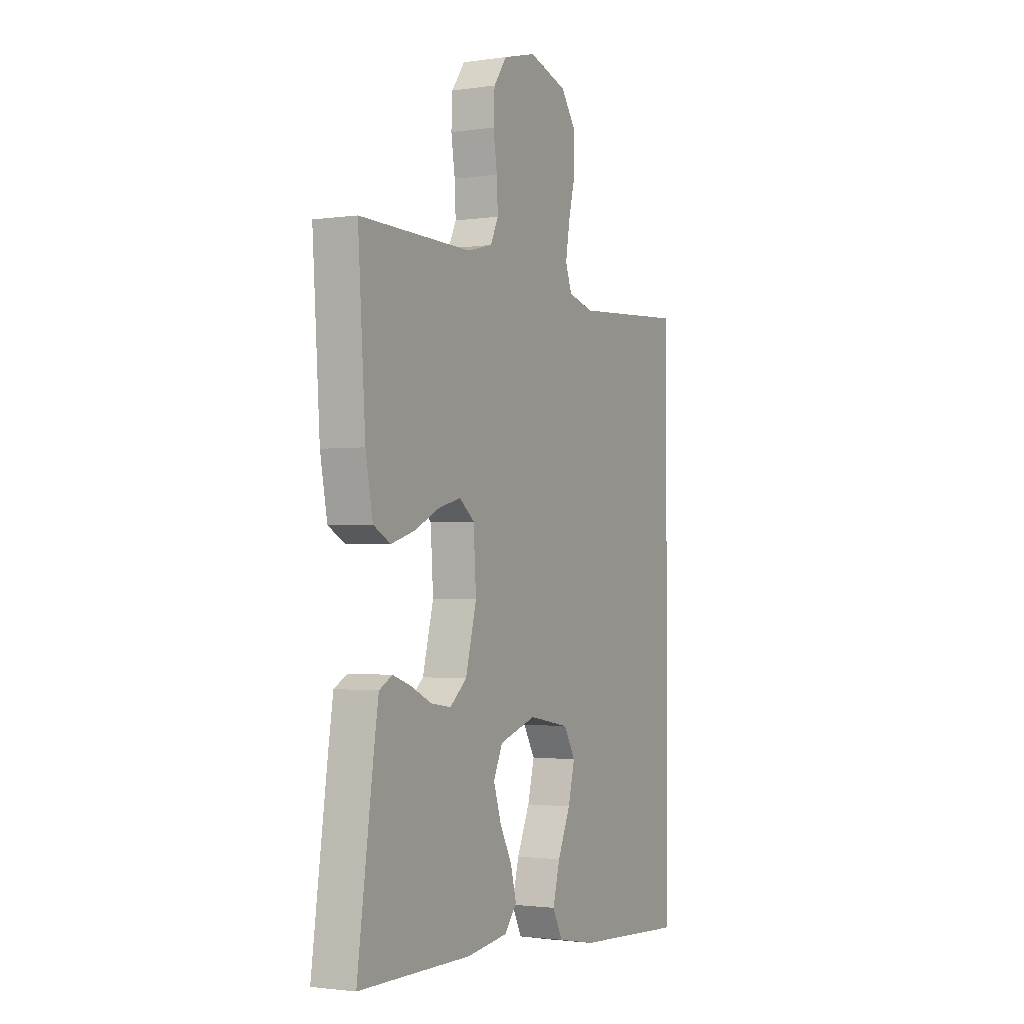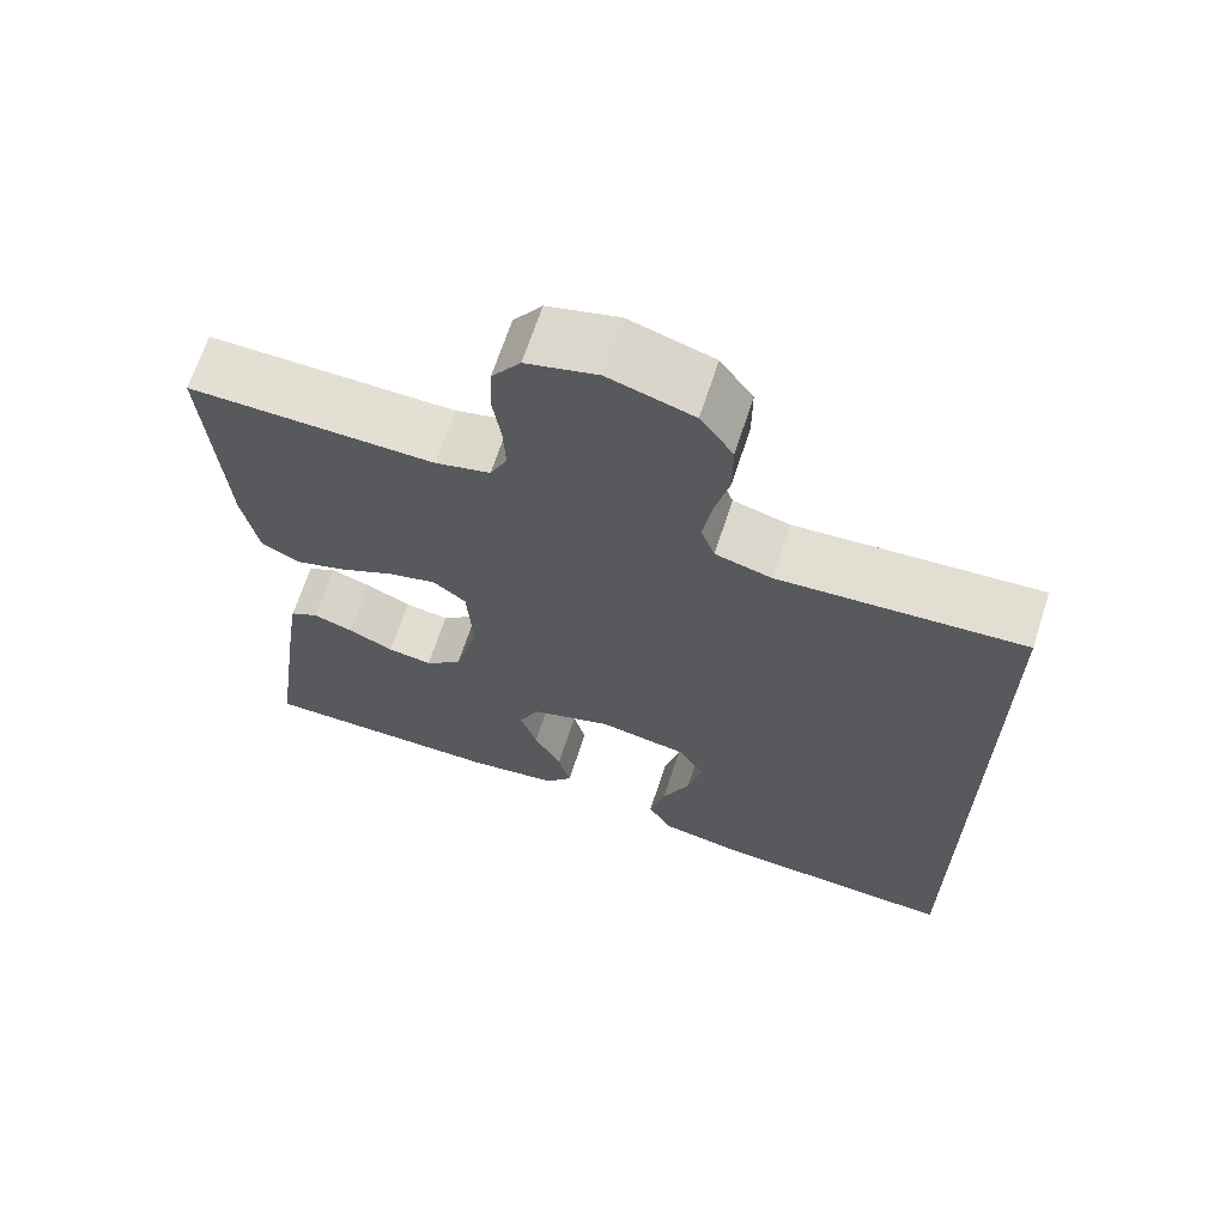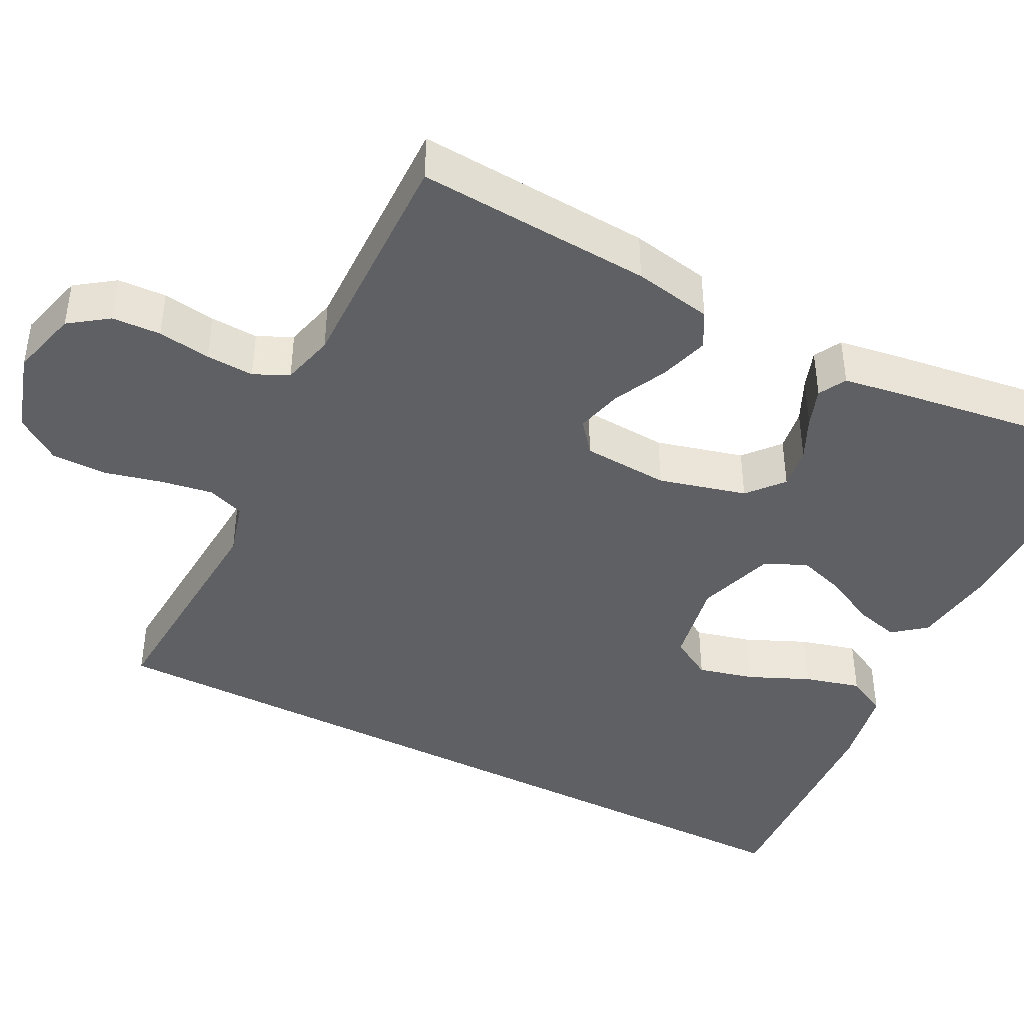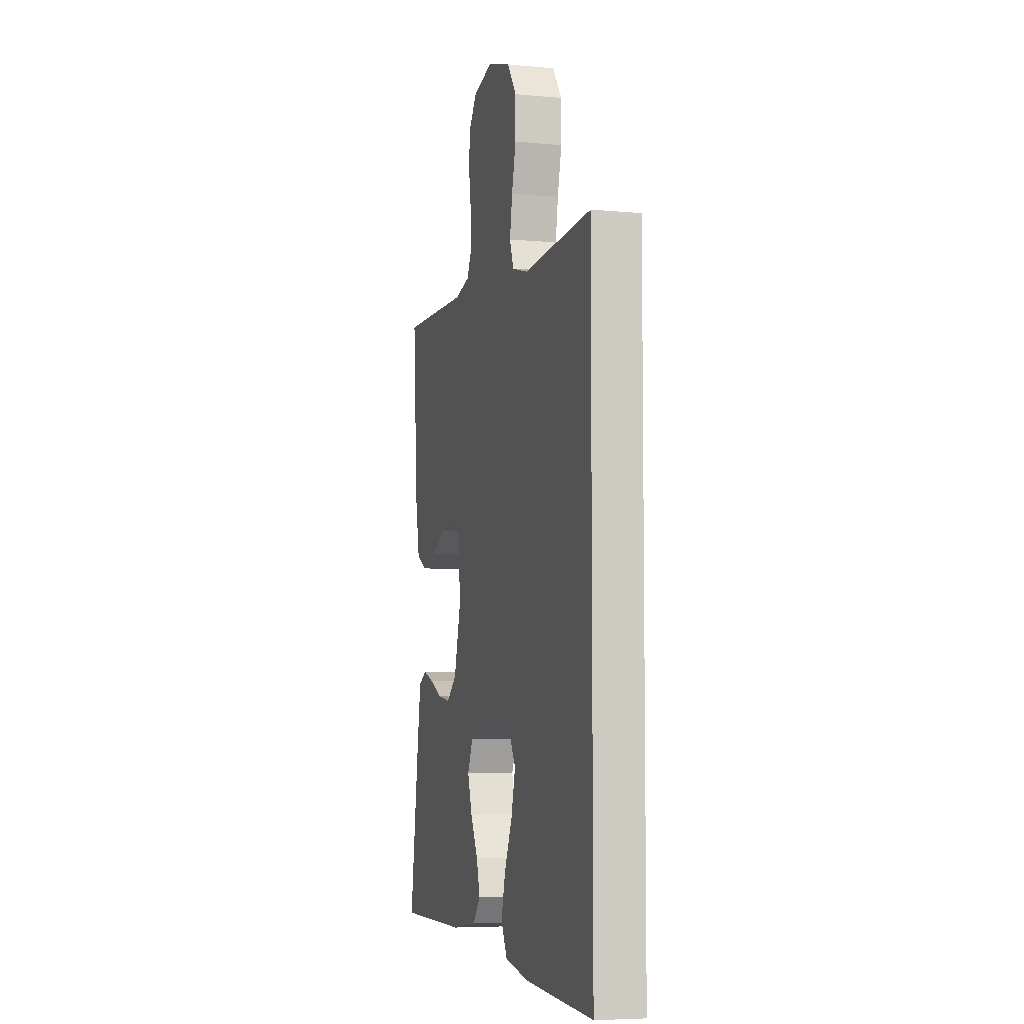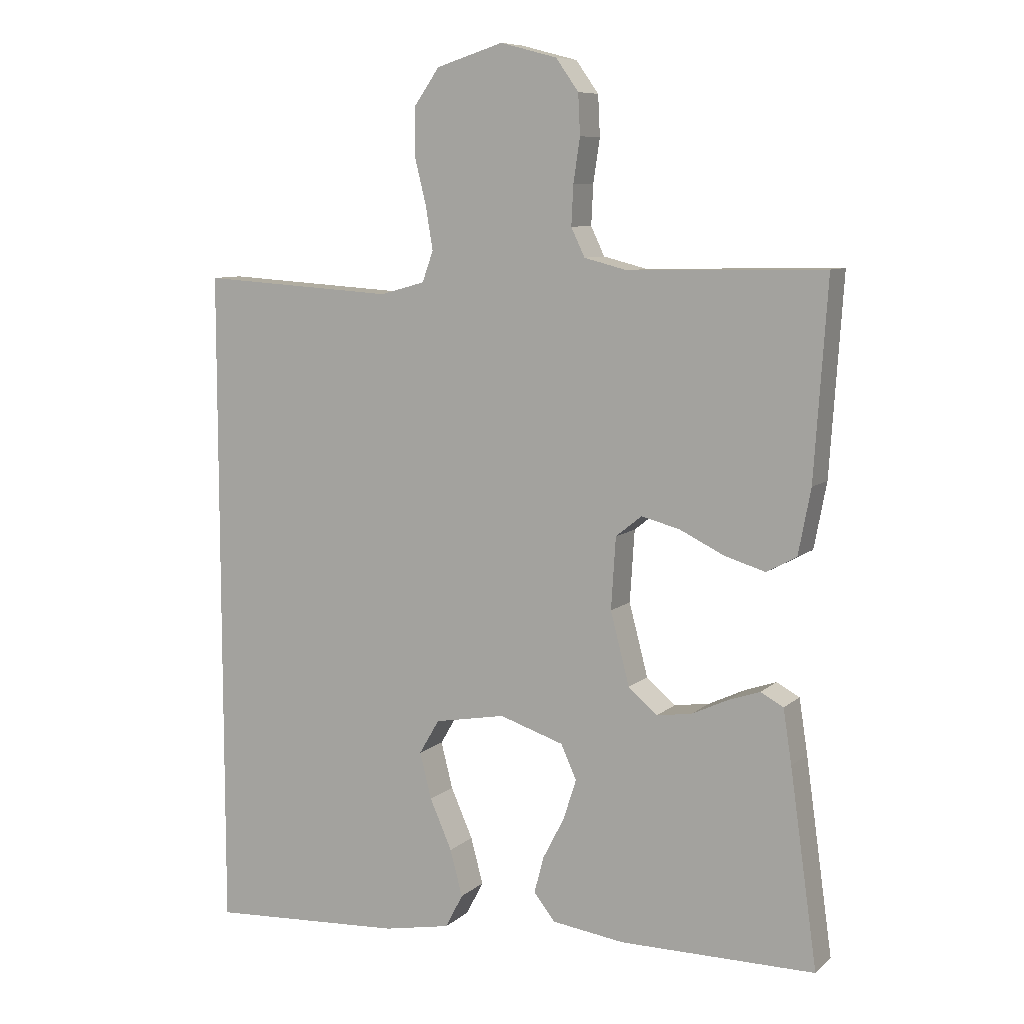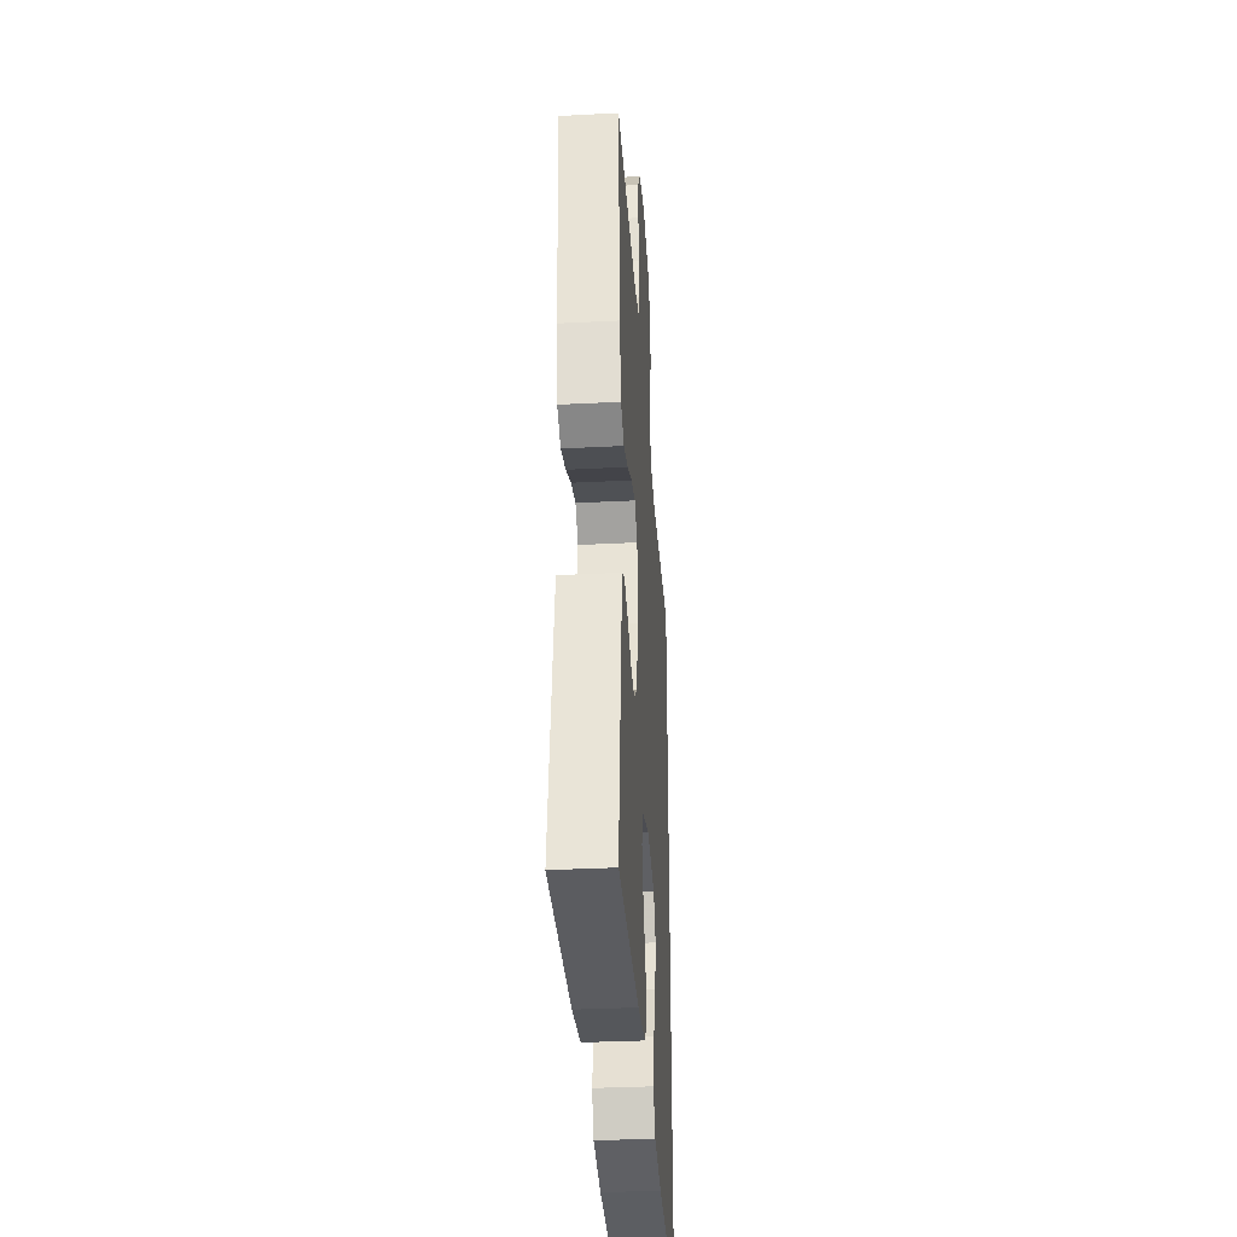
<metadata>
{"format":"obj","ext":"obj","renderer":"f3d","projection":"perspective","resolution":1024,"background":"white","views":[{"elev":-1.7,"azim":117.5,"up":"+Z"},{"elev":66.9,"azim":-162.0,"up":"+Z"},{"elev":-42.6,"azim":62.8,"up":"+Y"},{"elev":-6.0,"azim":-105.7,"up":"+Z"},{"elev":8.4,"azim":26.1,"up":"+Z"},{"elev":-34.3,"azim":94.0,"up":"+Z"}]}
</metadata>
<code>
v -0.5 0.07 -0.559
v -0.5 0.07 0.471
v -0.2 0.07 0.452
v -0.131 0.07 0.471
v -0.114 0.07 0.518
v -0.125 0.07 0.584
v -0.143 0.07 0.657
v -0.143 0.07 0.728
v -0.103 0.07 0.785
v 0 0.07 0.817
v 0.087 0.07 0.794
v 0.122 0.07 0.745
v 0.125 0.07 0.683
v 0.115 0.07 0.616
v 0.112 0.07 0.555
v 0.133 0.07 0.511
v 0.2 0.07 0.494
v 0.5 0.07 0.5
v 0.48 0.07 0.2
v 0.461 0.07 0.1
v 0.415 0.07 0.075
v 0.352 0.07 0.094
v 0.284 0.07 0.127
v 0.225 0.07 0.142
v 0.185 0.07 0.11
v 0.178 0.07 0
v 0.207 0.07 -0.111
v 0.252 0.07 -0.149
v 0.306 0.07 -0.141
v 0.361 0.07 -0.115
v 0.41 0.07 -0.098
v 0.445 0.07 -0.117
v 0.458 0.07 -0.2
v 0.5 0.07 -0.5
v 0.2 0.07 -0.501
v 0.088 0.07 -0.486
v 0.055 0.07 -0.445
v 0.07 0.07 -0.388
v 0.103 0.07 -0.324
v 0.123 0.07 -0.262
v 0.099 0.07 -0.209
v 0 0.07 -0.177
v -0.109 0.07 -0.197
v -0.14 0.07 -0.25
v -0.122 0.07 -0.321
v -0.088 0.07 -0.398
v -0.069 0.07 -0.469
v -0.096 0.07 -0.521
v -0.2 0.07 -0.541
v -0.5 0 -0.559
v -0.5 0 0.471
v -0.2 0 0.452
v -0.131 0 0.471
v -0.114 0 0.518
v -0.125 0 0.584
v -0.143 0 0.657
v -0.143 0 0.728
v -0.103 0 0.785
v 0 0 0.817
v 0.087 0 0.794
v 0.122 0 0.745
v 0.125 0 0.683
v 0.115 0 0.616
v 0.112 0 0.555
v 0.133 0 0.511
v 0.2 0 0.494
v 0.5 0 0.5
v 0.48 0 0.2
v 0.461 0 0.1
v 0.415 0 0.075
v 0.352 0 0.094
v 0.284 0 0.127
v 0.225 0 0.142
v 0.185 0 0.11
v 0.178 0 0
v 0.207 0 -0.111
v 0.252 0 -0.149
v 0.306 0 -0.141
v 0.361 0 -0.115
v 0.41 0 -0.098
v 0.445 0 -0.117
v 0.458 0 -0.2
v 0.5 0 -0.5
v 0.2 0 -0.501
v 0.088 0 -0.486
v 0.055 0 -0.445
v 0.07 0 -0.388
v 0.103 0 -0.324
v 0.123 0 -0.262
v 0.099 0 -0.209
v 0 0 -0.177
v -0.109 0 -0.197
v -0.14 0 -0.25
v -0.122 0 -0.321
v -0.088 0 -0.398
v -0.069 0 -0.469
v -0.096 0 -0.521
v -0.2 0 -0.541
f 49 1 2
f 48 49 2
f 47 48 2
f 46 47 2
f 45 46 2
f 44 45 2
f 43 44 2 3
f 42 43 3 4
f 41 42 4 5
f 40 41 5 6
f 37 38 39
f 36 37 39
f 35 36 39
f 34 35 39
f 33 34 39
f 32 33 39
f 31 32 39
f 30 31 39
f 29 30 39
f 28 29 39 40
f 27 28 40
f 7 8 9
f 6 7 9
f 40 6 9
f 27 40 9
f 26 27 9
f 21 22 23
f 20 21 23
f 19 20 23
f 18 19 23
f 17 18 23
f 16 17 23 24
f 15 16 24 25
f 12 13 14
f 11 12 14
f 10 11 14
f 9 10 14
f 9 14 15
f 9 15 25 26
f 51 50 98
f 51 98 97
f 51 97 96
f 51 96 95
f 51 95 94
f 51 94 93
f 52 51 93 92
f 53 52 92 91
f 54 53 91 90
f 55 54 90 89
f 88 87 86
f 88 86 85
f 88 85 84
f 88 84 83
f 88 83 82
f 88 82 81
f 88 81 80
f 88 80 79
f 88 79 78
f 89 88 78 77
f 89 77 76
f 58 57 56
f 58 56 55
f 58 55 89
f 58 89 76
f 58 76 75
f 72 71 70
f 72 70 69
f 72 69 68
f 72 68 67
f 72 67 66
f 73 72 66 65
f 74 73 65 64
f 63 62 61
f 63 61 60
f 63 60 59
f 63 59 58
f 64 63 58
f 75 74 64 58
f 1 50 51 2
f 2 51 52 3
f 3 52 53 4
f 4 53 54 5
f 5 54 55 6
f 6 55 56 7
f 7 56 57 8
f 8 57 58 9
f 9 58 59 10
f 10 59 60 11
f 11 60 61 12
f 12 61 62 13
f 13 62 63 14
f 14 63 64 15
f 15 64 65 16
f 16 65 66 17
f 17 66 67 18
f 18 67 68 19
f 19 68 69 20
f 20 69 70 21
f 21 70 71 22
f 22 71 72 23
f 23 72 73 24
f 24 73 74 25
f 25 74 75 26
f 26 75 76 27
f 27 76 77 28
f 28 77 78 29
f 29 78 79 30
f 30 79 80 31
f 31 80 81 32
f 32 81 82 33
f 33 82 83 34
f 34 83 84 35
f 35 84 85 36
f 36 85 86 37
f 37 86 87 38
f 38 87 88 39
f 39 88 89 40
f 40 89 90 41
f 41 90 91 42
f 42 91 92 43
f 43 92 93 44
f 44 93 94 45
f 45 94 95 46
f 46 95 96 47
f 47 96 97 48
f 48 97 98 49
f 49 98 50 1

</code>
